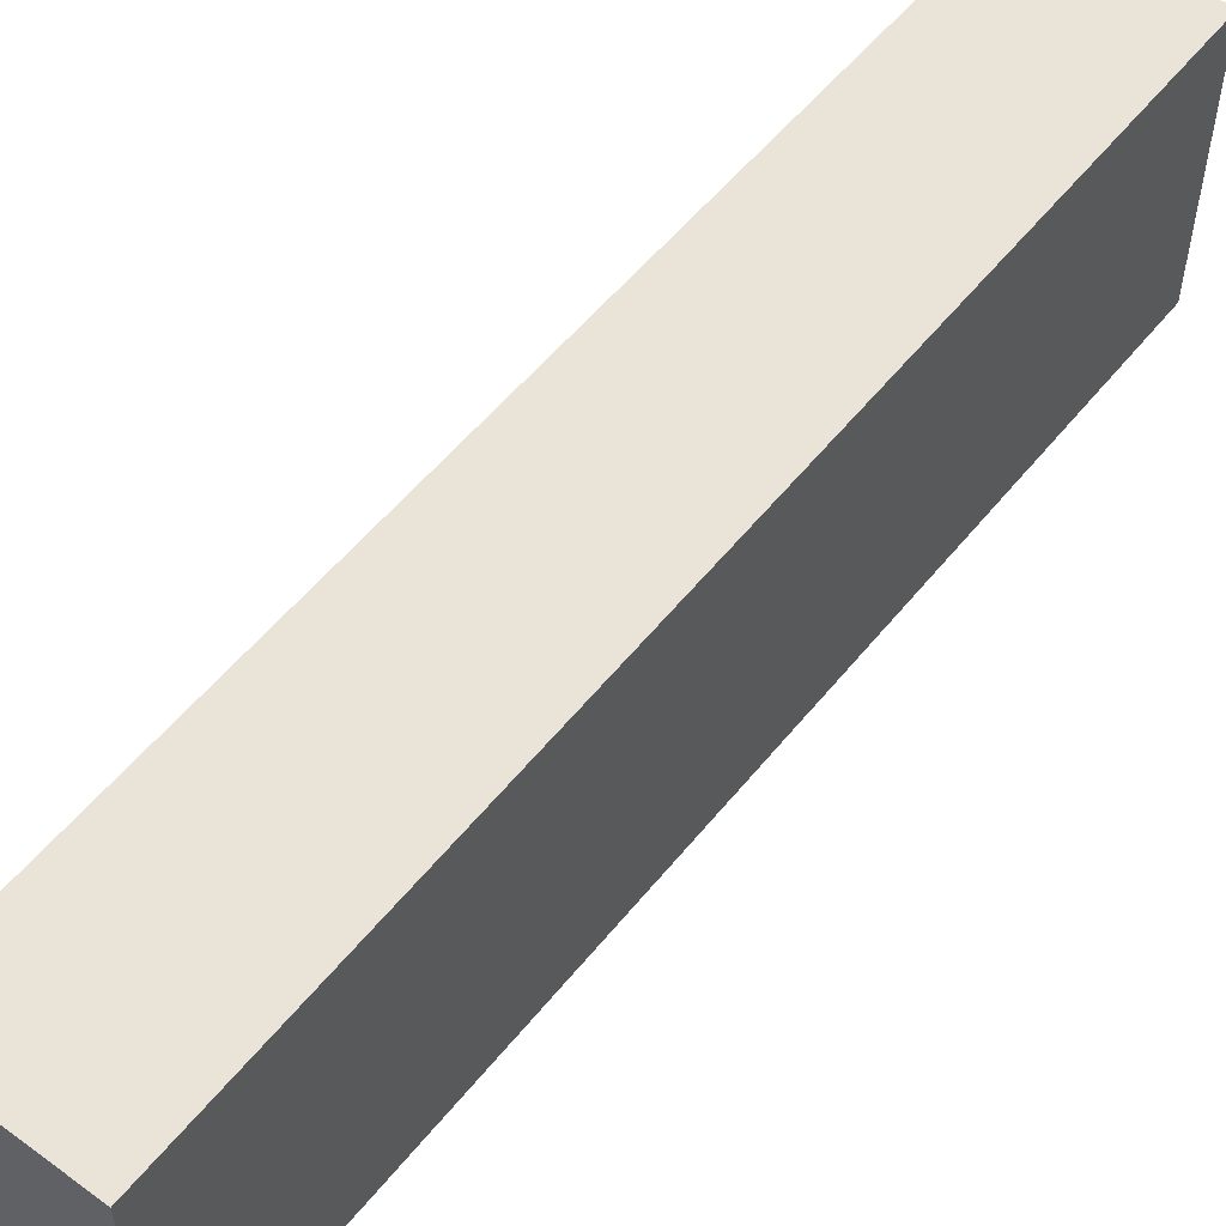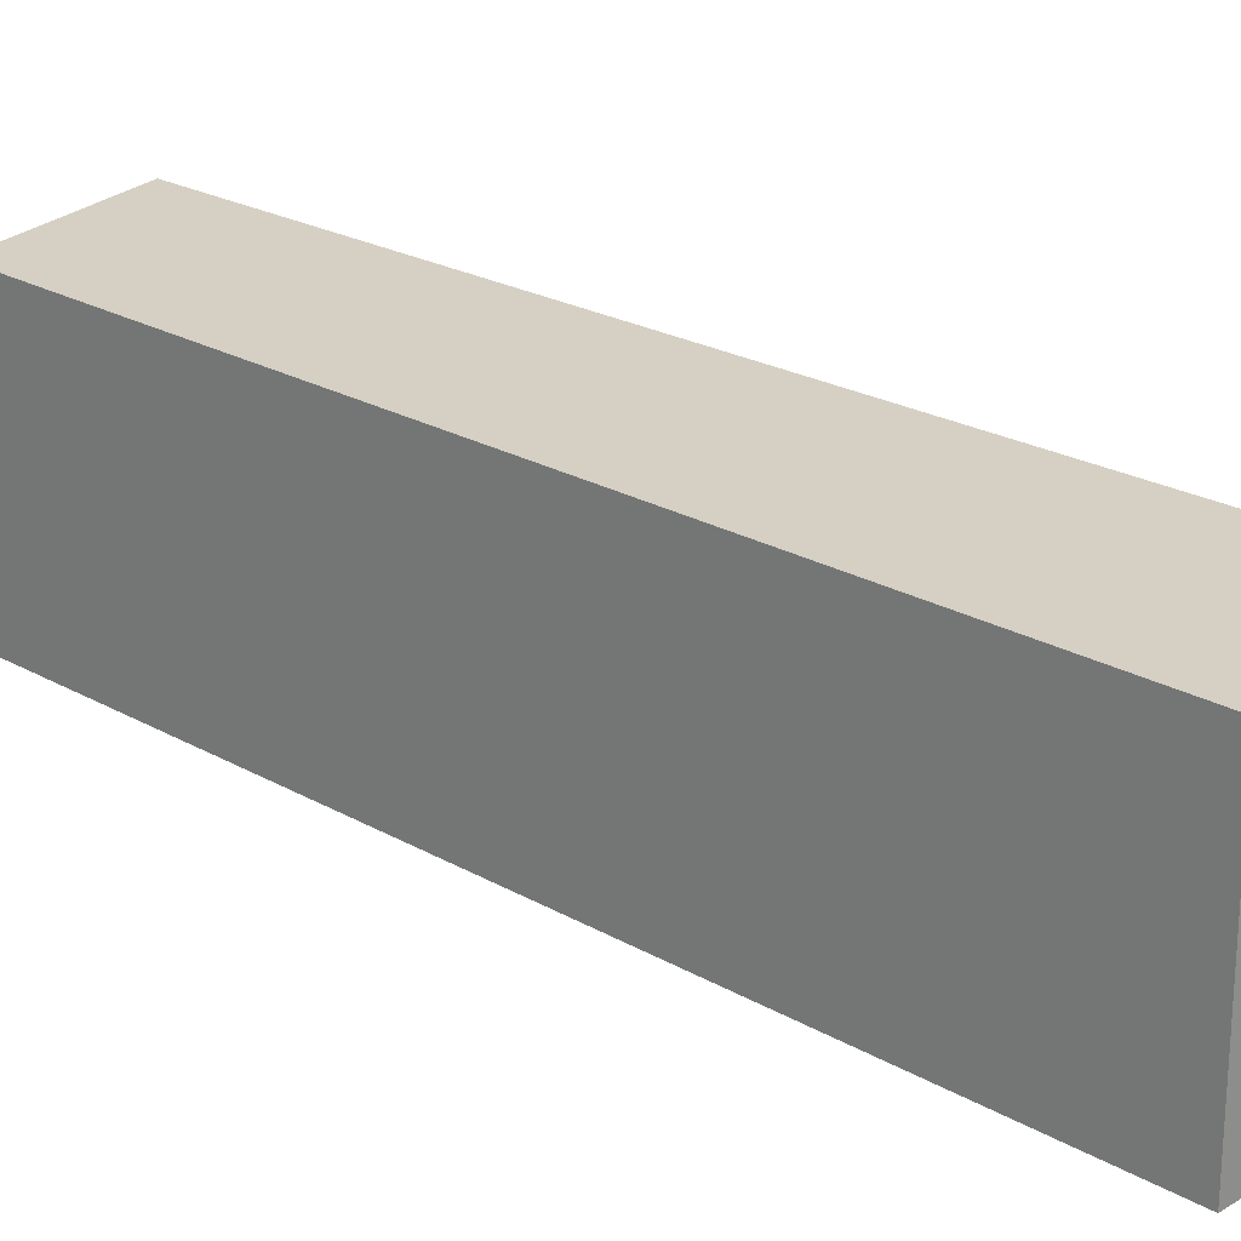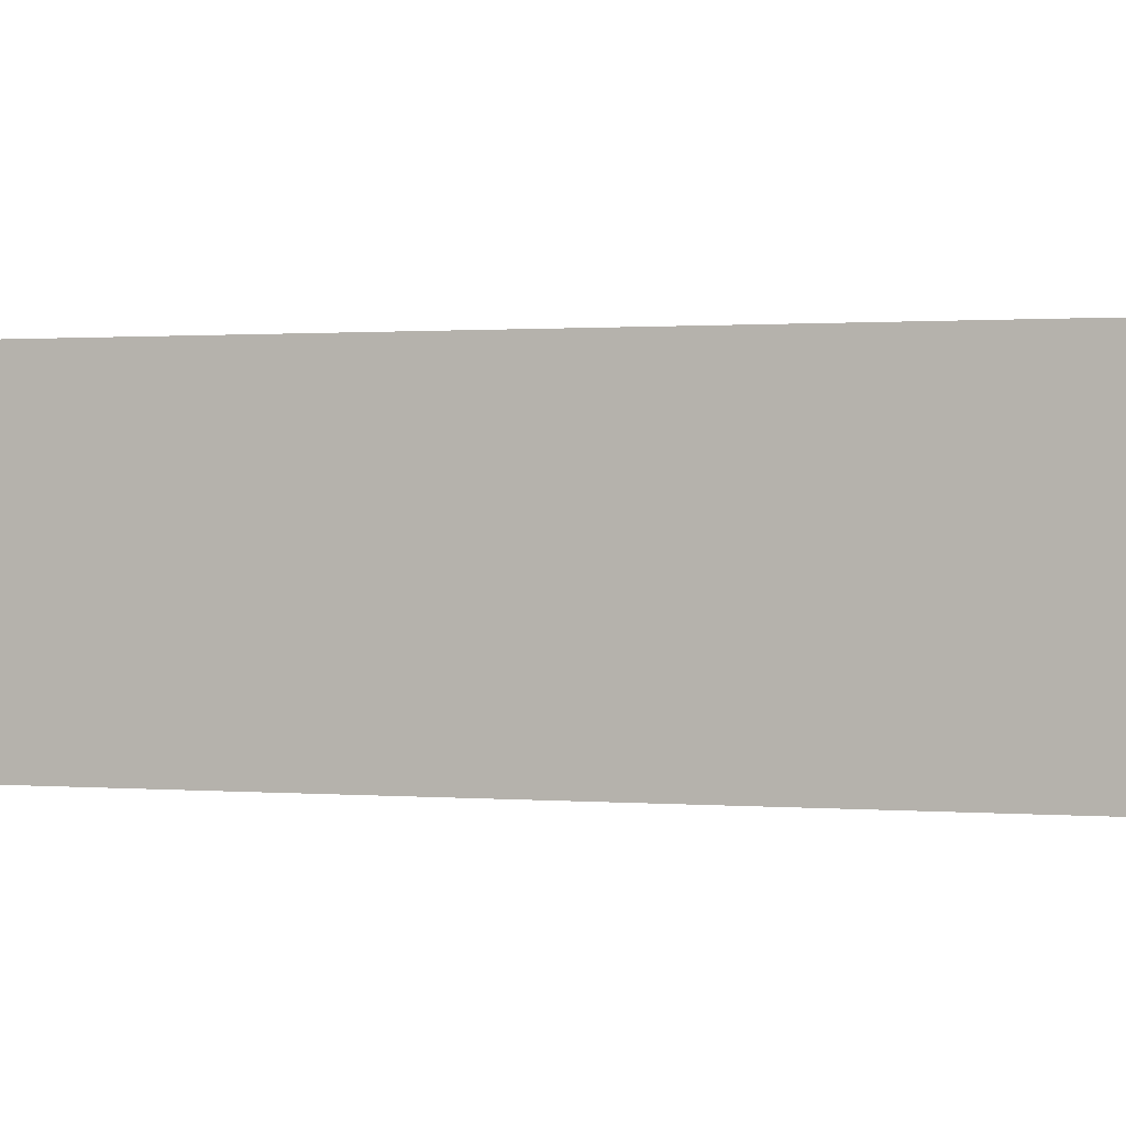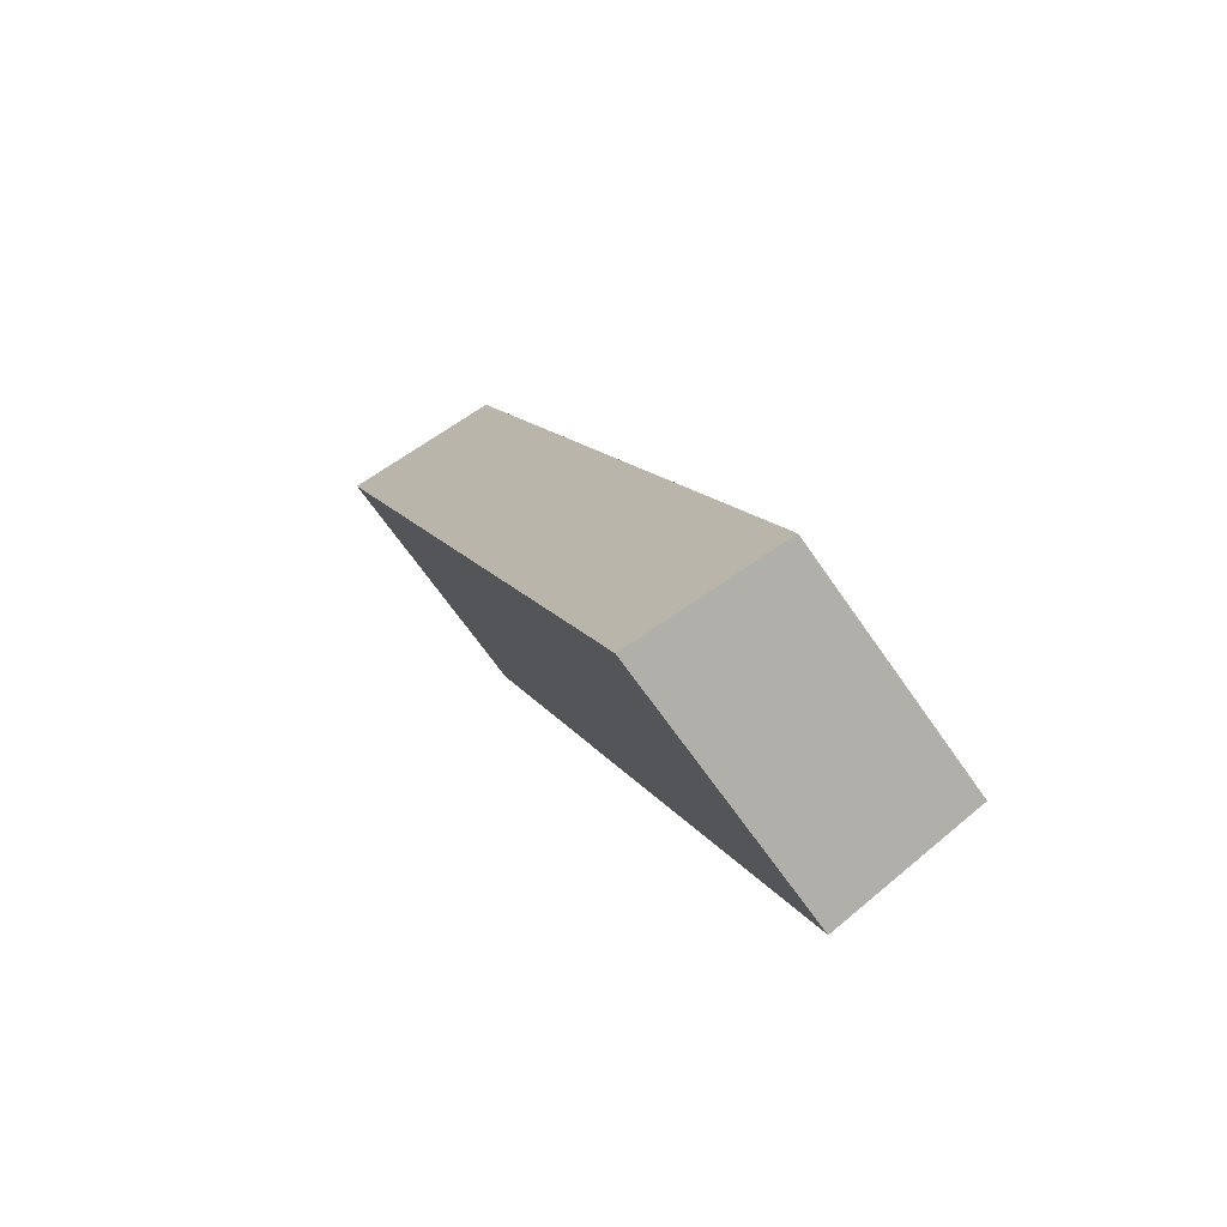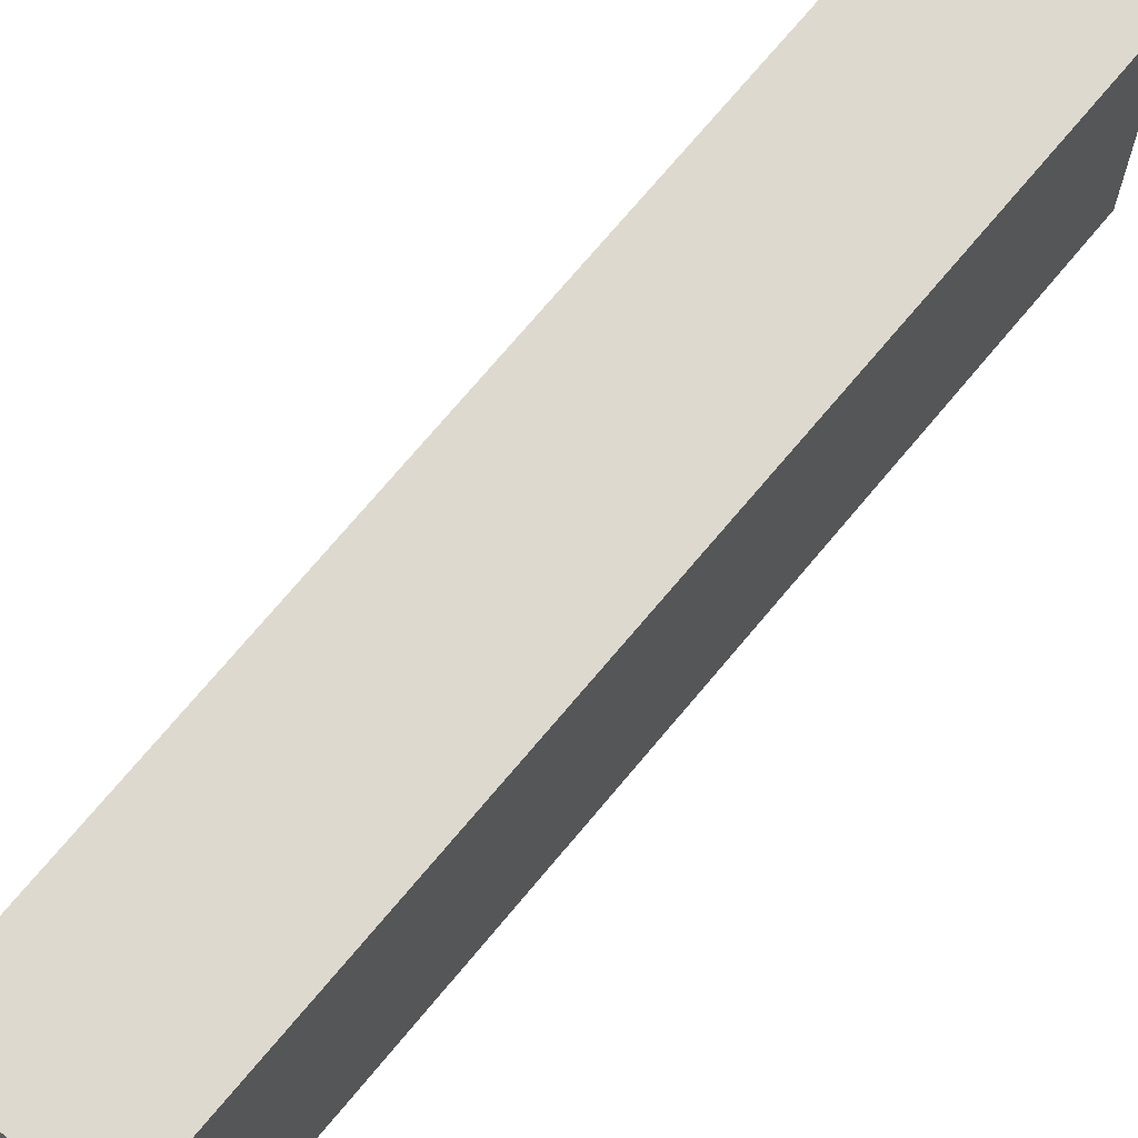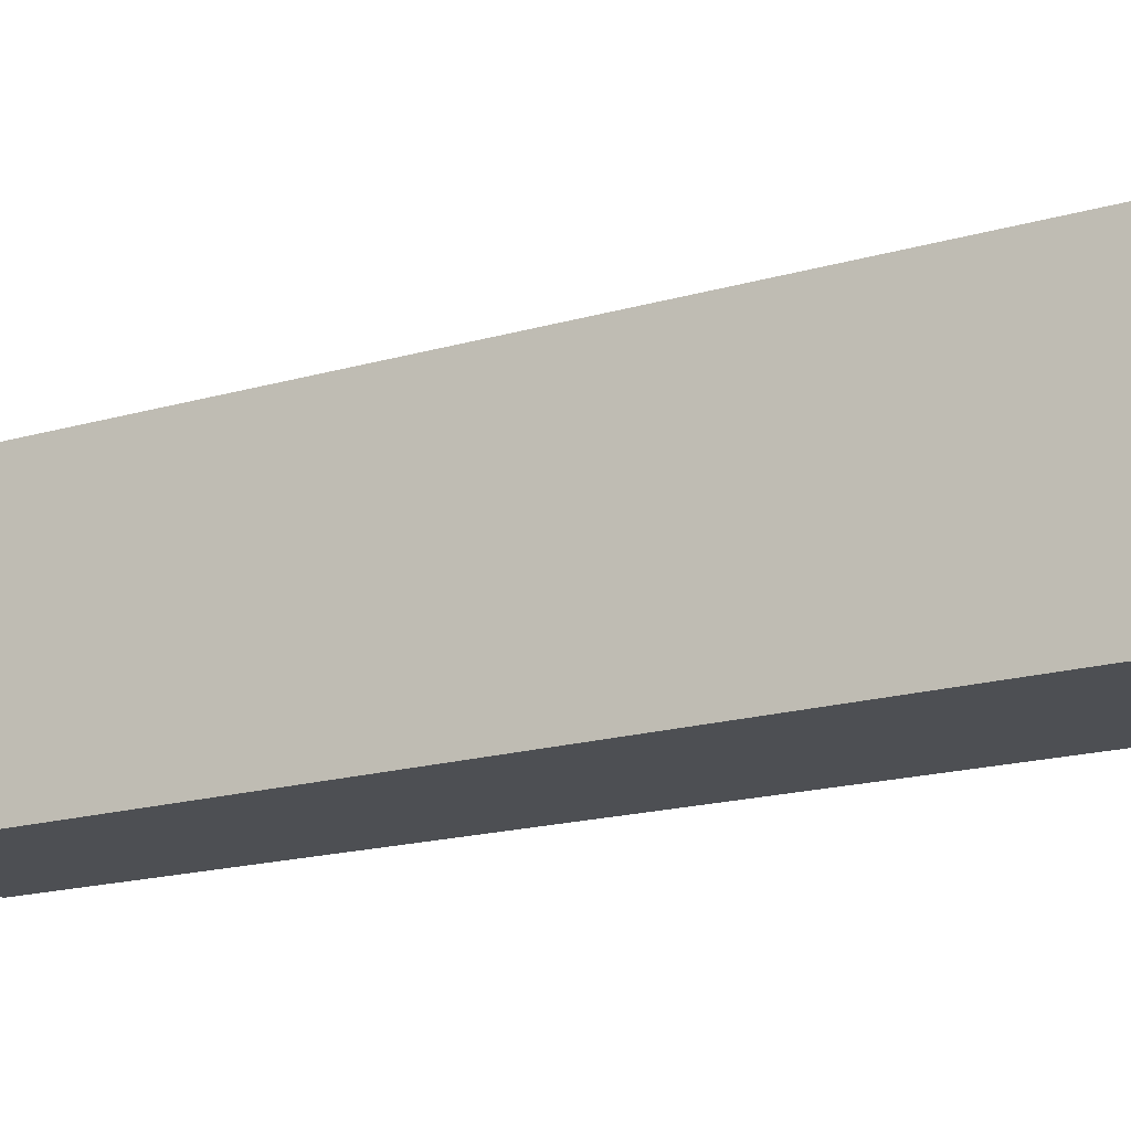
<metadata>
{"format":"obj","ext":"obj","renderer":"f3d","projection":"perspective","resolution":1024,"background":"white","views":[{"elev":57.1,"azim":59.5,"up":"+Y"},{"elev":23.1,"azim":-25.5,"up":"+Y"},{"elev":0.7,"azim":130.5,"up":"+Y"},{"elev":-67.2,"azim":-145.3,"up":"+Z"},{"elev":68.3,"azim":-120.3,"up":"+Y"},{"elev":-18.0,"azim":-40.0,"up":"+Y"}]}
</metadata>
<code>
v  1.987 3.755 -0.735
v  4.489 3.509 12.15
v  6.615 3.755 11.37
v  0 3.525 2.158e-16
v  6.615 -6.961e-16 11.37
v  1.987 4.501e-17 -0.735
v  0 0 0
v  4.489 -7.442e-16 12.15
g defaultobject
f 1 2 3
f 2 1 4
f 5 1 3
f 1 5 6
f 6 4 1
f 4 6 7
f 7 2 4
f 2 7 8
f 2 5 3
f 5 2 8
f 8 6 5
f 6 8 7

</code>
